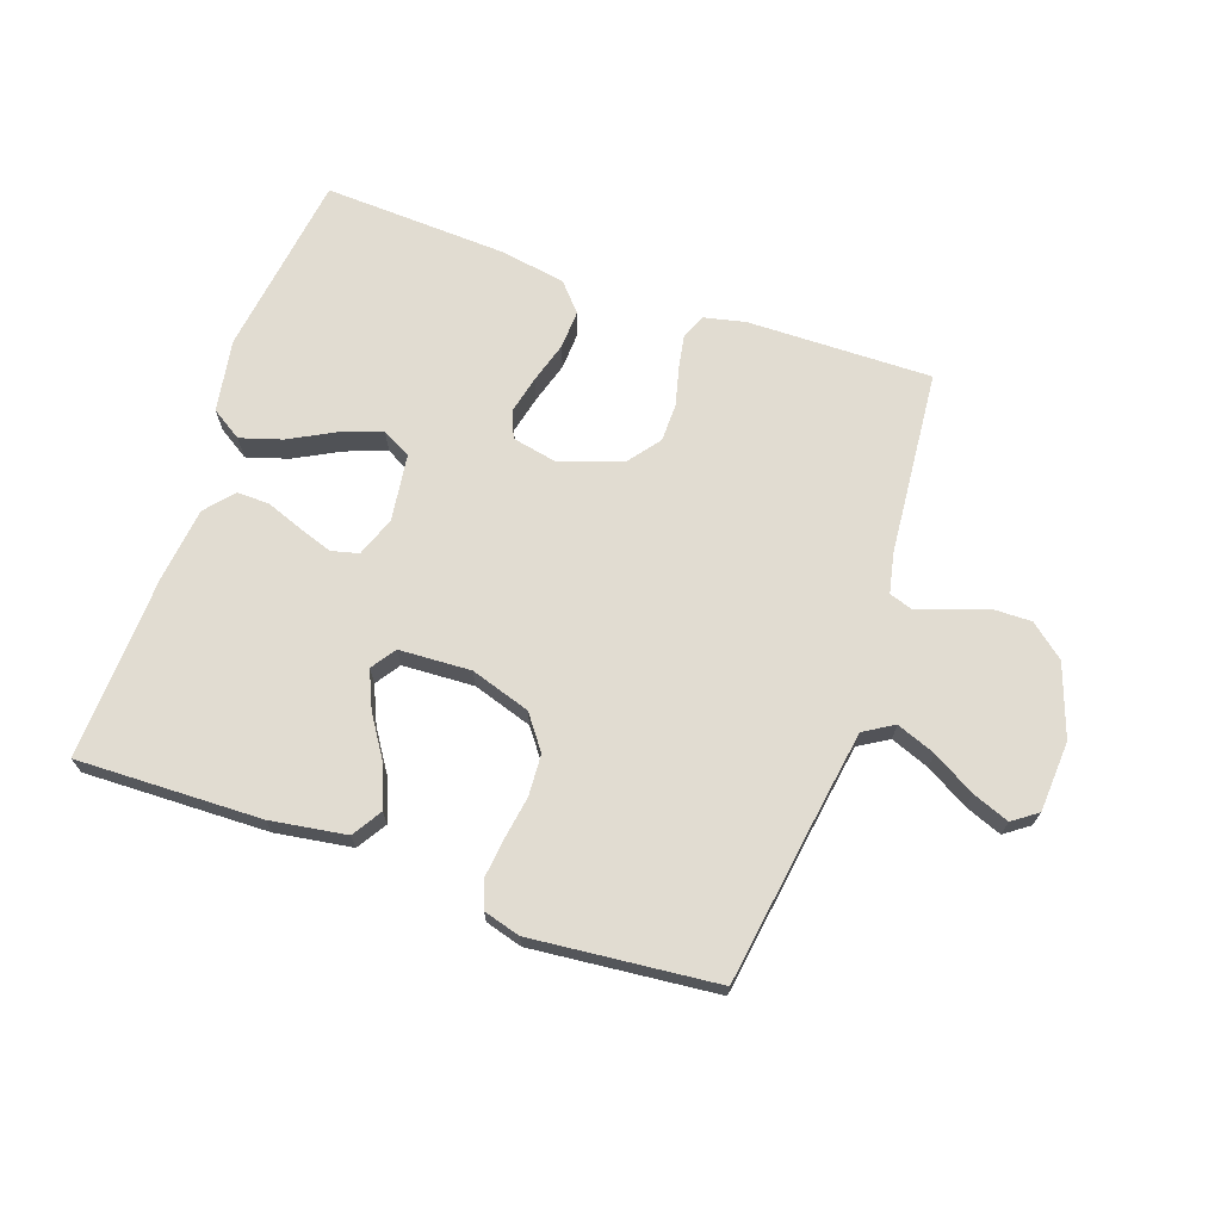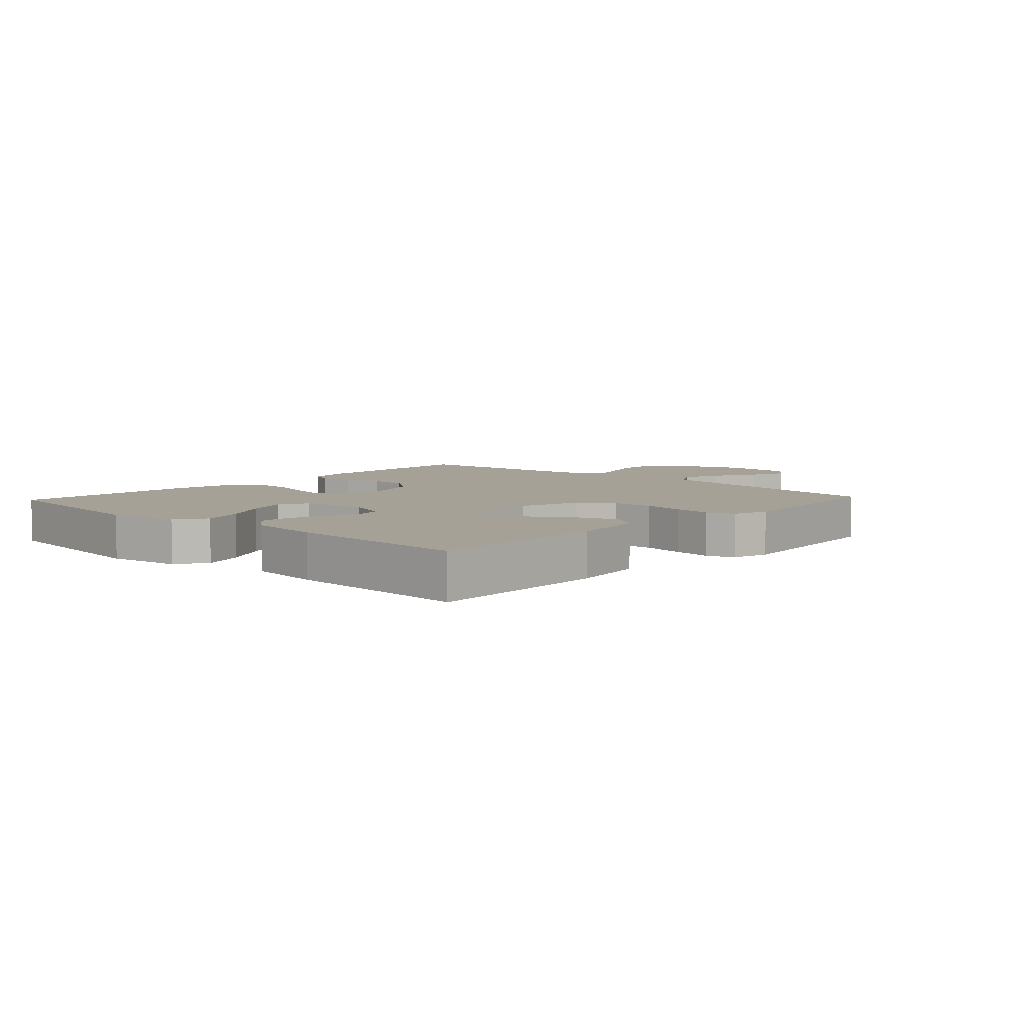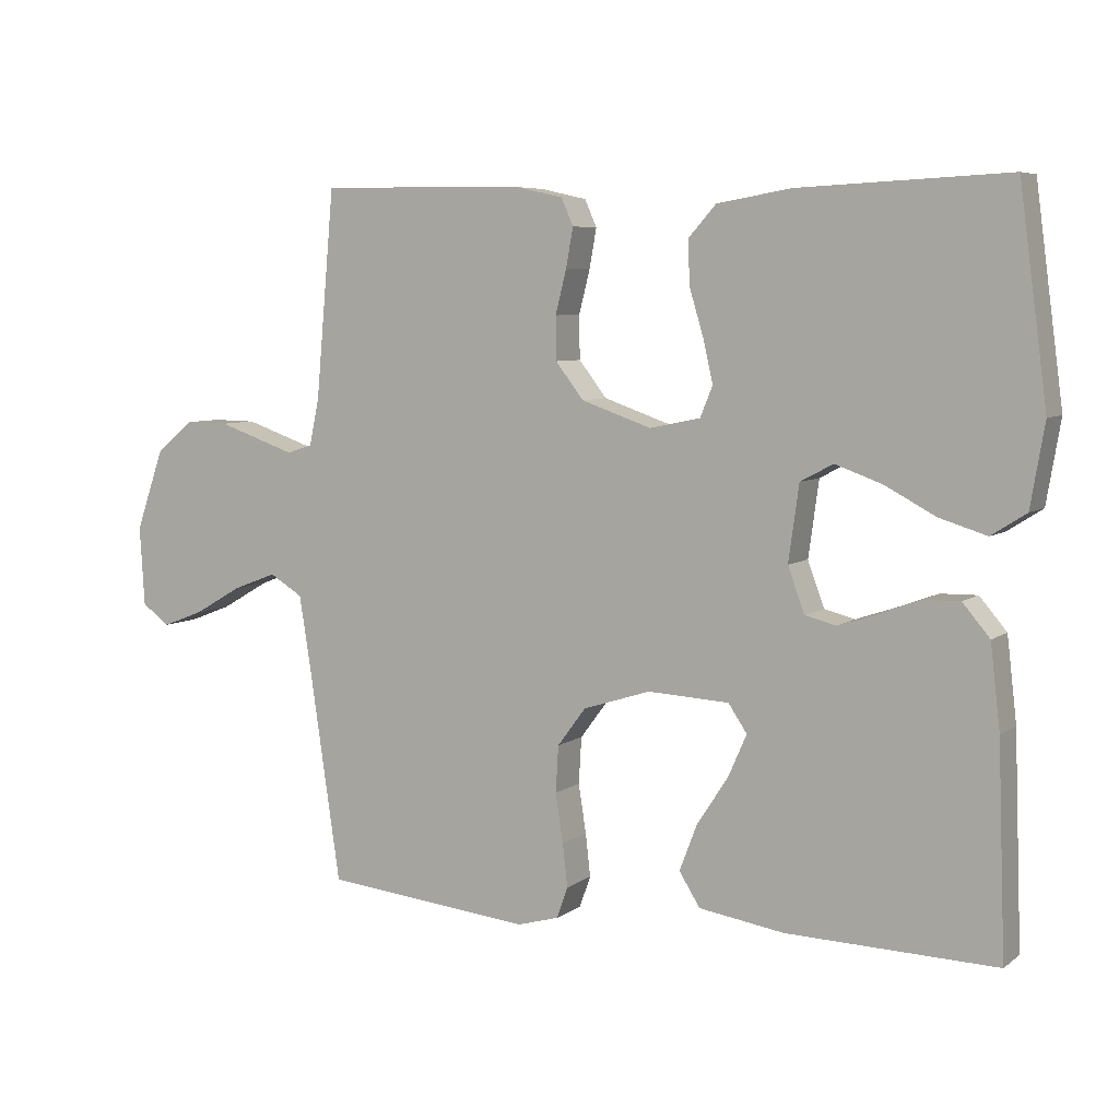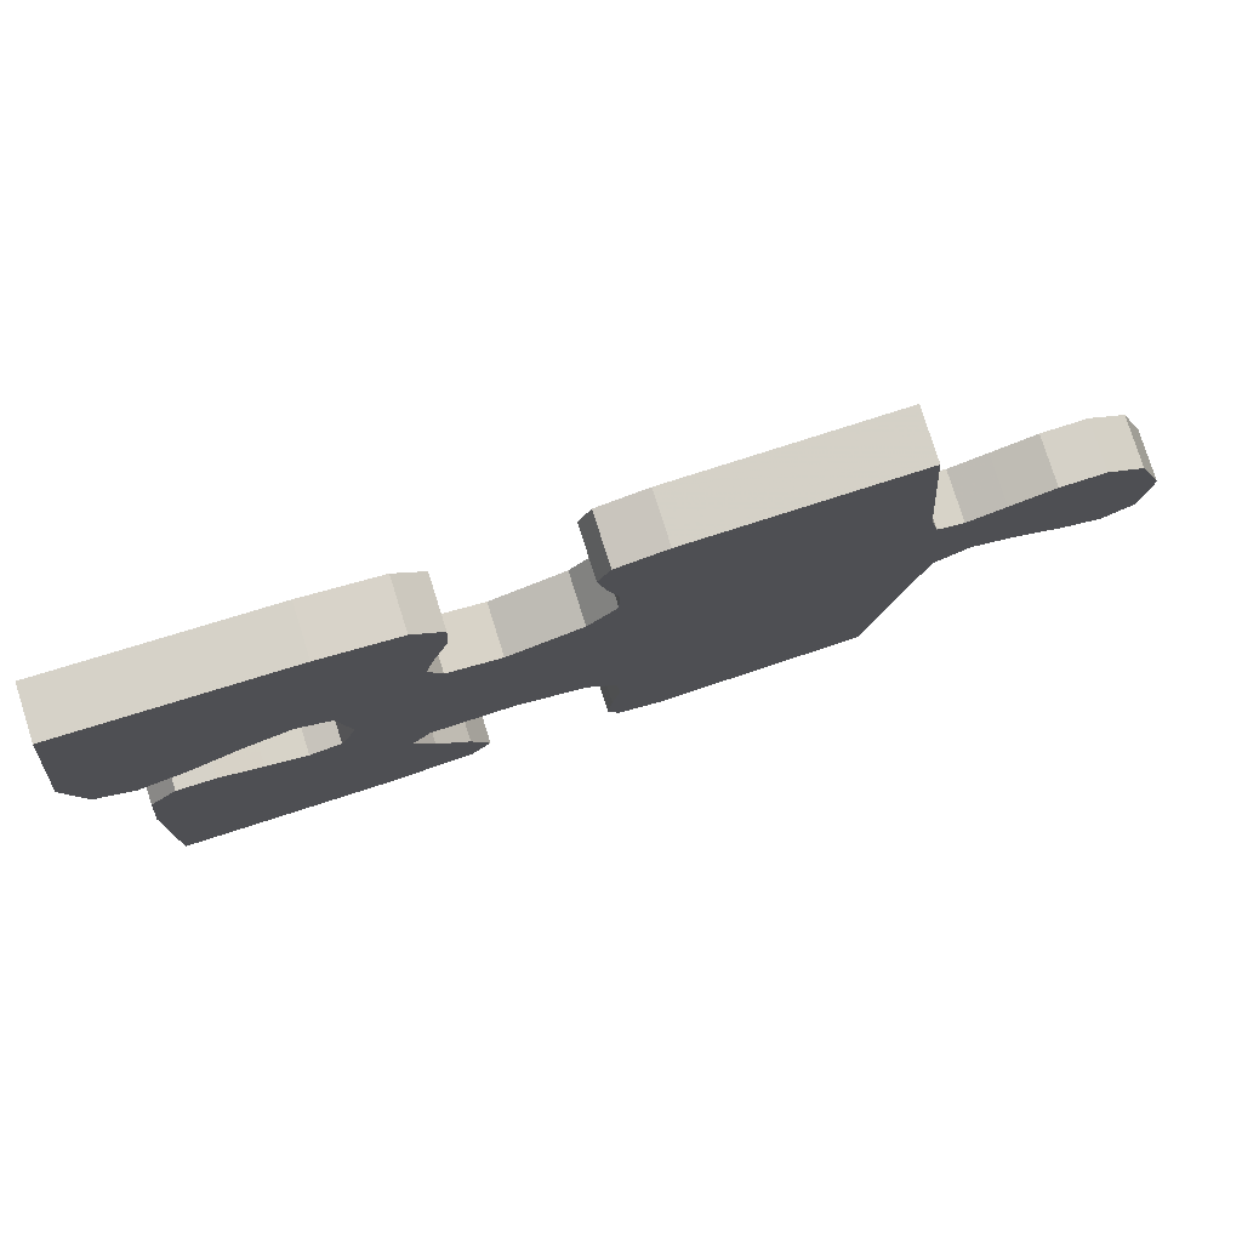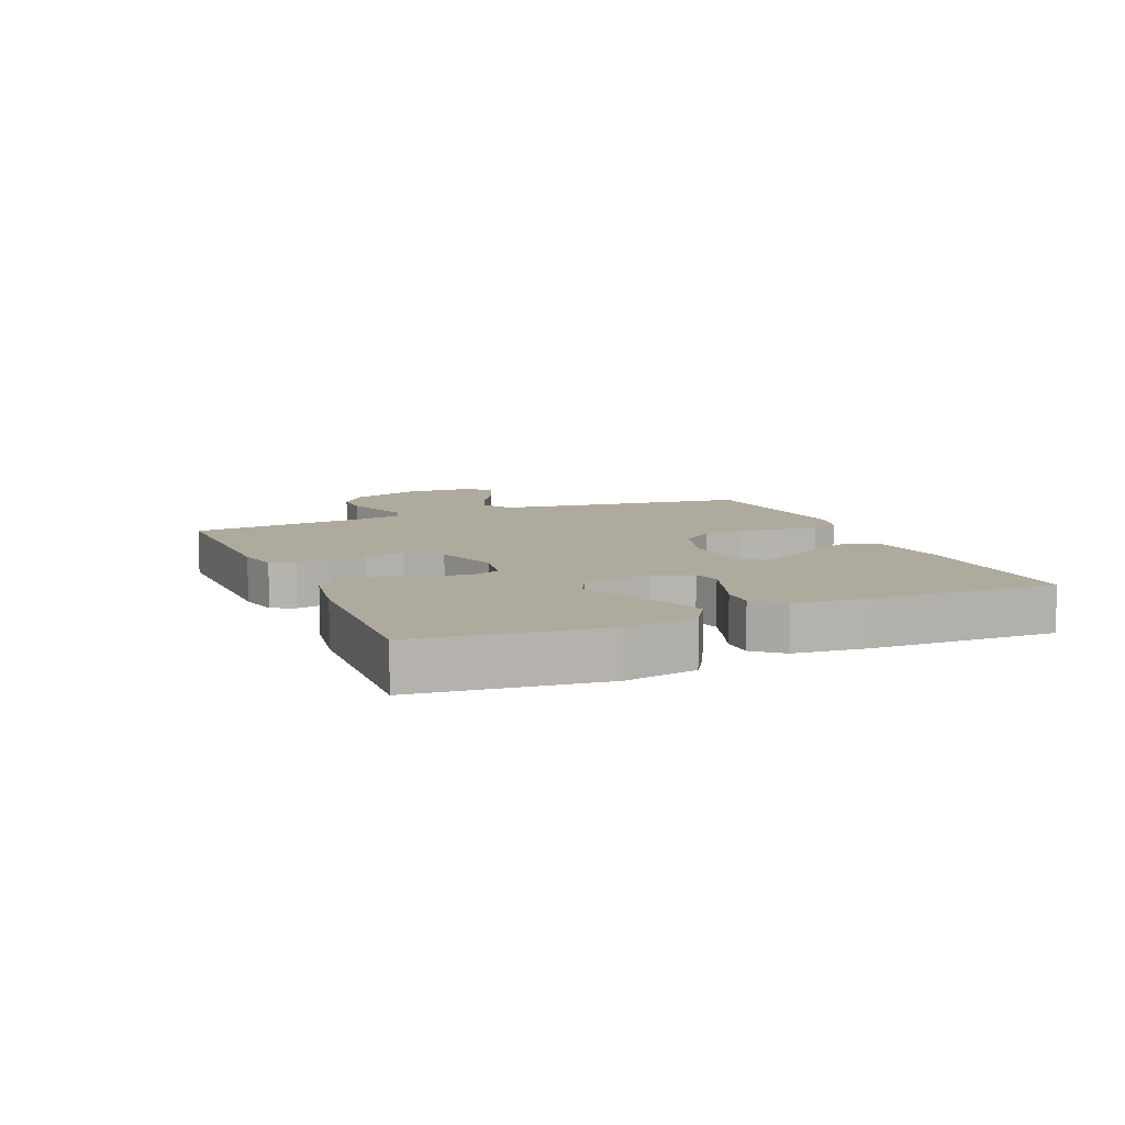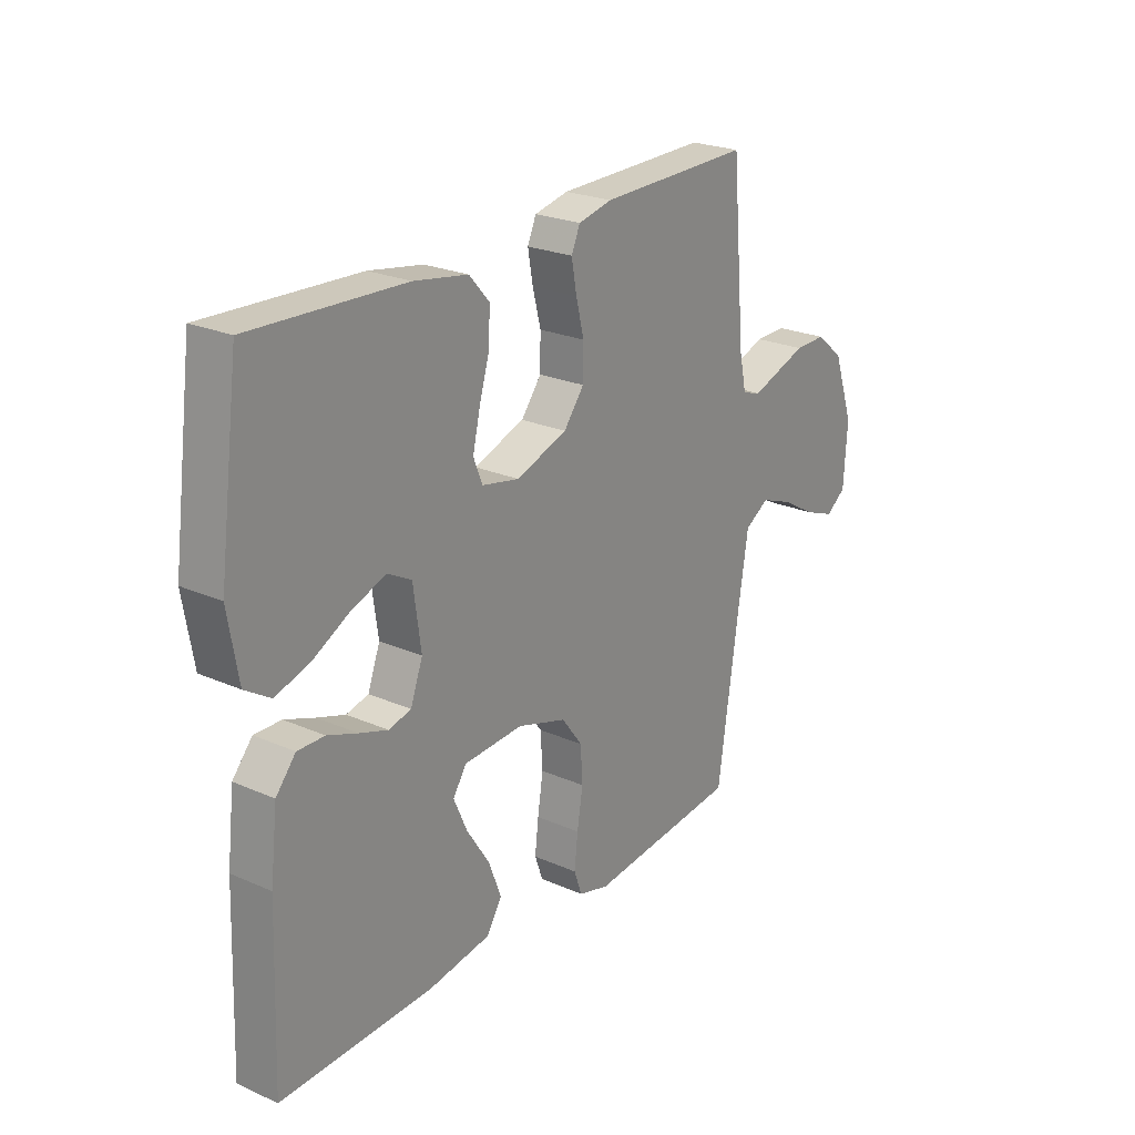
<metadata>
{"format":"obj","ext":"obj","renderer":"f3d","projection":"perspective","resolution":1024,"background":"white","views":[{"elev":69.2,"azim":-160.7,"up":"+Y"},{"elev":6.2,"azim":132.7,"up":"+Y"},{"elev":6.4,"azim":27.6,"up":"+Z"},{"elev":79.1,"azim":162.5,"up":"+Z"},{"elev":9.3,"azim":66.7,"up":"+Y"},{"elev":23.8,"azim":126.3,"up":"+Z"}]}
</metadata>
<code>
v 0.5 0.07 0.5
v 0.54 0.07 0.2
v 0.52 0.07 0.082
v 0.47 0.07 0.05
v 0.402 0.07 0.071
v 0.329 0.07 0.11
v 0.262 0.07 0.134
v 0.215 0.07 0.109
v 0.2 0.07 0
v 0.224 0.07 -0.065
v 0.268 0.07 -0.076
v 0.324 0.07 -0.057
v 0.383 0.07 -0.035
v 0.436 0.07 -0.034
v 0.475 0.07 -0.08
v 0.489 0.07 -0.2
v 0.5 0.07 -0.5
v 0.2 0.07 -0.492
v 0.077 0.07 -0.473
v 0.047 0.07 -0.425
v 0.072 0.07 -0.359
v 0.117 0.07 -0.29
v 0.144 0.07 -0.229
v 0.117 0.07 -0.189
v 0 0.07 -0.183
v -0.097 0.07 -0.214
v -0.138 0.07 -0.269
v -0.142 0.07 -0.336
v -0.131 0.07 -0.406
v -0.124 0.07 -0.468
v -0.14 0.07 -0.513
v -0.2 0.07 -0.53
v -0.5 0.07 -0.5
v -0.544 0.07 -0.2
v -0.562 0.07 -0.086
v -0.61 0.07 -0.057
v -0.673 0.07 -0.081
v -0.742 0.07 -0.121
v -0.802 0.07 -0.144
v -0.842 0.07 -0.115
v -0.849 0.07 0
v -0.808 0.07 0.117
v -0.753 0.07 0.162
v -0.691 0.07 0.161
v -0.63 0.07 0.14
v -0.578 0.07 0.122
v -0.541 0.07 0.134
v -0.527 0.07 0.2
v -0.5 0.07 0.5
v -0.2 0.07 0.495
v -0.133 0.07 0.48
v -0.116 0.07 0.441
v -0.126 0.07 0.385
v -0.142 0.07 0.322
v -0.141 0.07 0.26
v -0.101 0.07 0.208
v 0 0.07 0.173
v 0.073 0.07 0.188
v 0.091 0.07 0.232
v 0.077 0.07 0.293
v 0.057 0.07 0.36
v 0.054 0.07 0.423
v 0.094 0.07 0.468
v 0.2 0.07 0.486
v 0.5 0 0.5
v 0.54 0 0.2
v 0.52 0 0.082
v 0.47 0 0.05
v 0.402 0 0.071
v 0.329 0 0.11
v 0.262 0 0.134
v 0.215 0 0.109
v 0.2 0 0
v 0.224 0 -0.065
v 0.268 0 -0.076
v 0.324 0 -0.057
v 0.383 0 -0.035
v 0.436 0 -0.034
v 0.475 0 -0.08
v 0.489 0 -0.2
v 0.5 0 -0.5
v 0.2 0 -0.492
v 0.077 0 -0.473
v 0.047 0 -0.425
v 0.072 0 -0.359
v 0.117 0 -0.29
v 0.144 0 -0.229
v 0.117 0 -0.189
v 0 0 -0.183
v -0.097 0 -0.214
v -0.138 0 -0.269
v -0.142 0 -0.336
v -0.131 0 -0.406
v -0.124 0 -0.468
v -0.14 0 -0.513
v -0.2 0 -0.53
v -0.5 0 -0.5
v -0.544 0 -0.2
v -0.562 0 -0.086
v -0.61 0 -0.057
v -0.673 0 -0.081
v -0.742 0 -0.121
v -0.802 0 -0.144
v -0.842 0 -0.115
v -0.849 0 0
v -0.808 0 0.117
v -0.753 0 0.162
v -0.691 0 0.161
v -0.63 0 0.14
v -0.578 0 0.122
v -0.541 0 0.134
v -0.527 0 0.2
v -0.5 0 0.5
v -0.2 0 0.495
v -0.133 0 0.48
v -0.116 0 0.441
v -0.126 0 0.385
v -0.142 0 0.322
v -0.141 0 0.26
v -0.101 0 0.208
v 0 0 0.173
v 0.073 0 0.188
v 0.091 0 0.232
v 0.077 0 0.293
v 0.057 0 0.36
v 0.054 0 0.423
v 0.094 0 0.468
v 0.2 0 0.486
f 4 5 6
f 3 4 6
f 2 3 6
f 1 2 6
f 64 1 6
f 63 64 6
f 62 63 6
f 61 62 6
f 60 61 6
f 59 60 6 7
f 58 59 7 8
f 57 58 8 9
f 56 57 9 10
f 52 53 54
f 51 52 54
f 50 51 54
f 49 50 54
f 48 49 54
f 47 48 54 55
f 46 47 55 56
f 44 45 46
f 43 44 46
f 42 43 46
f 41 42 46
f 40 41 46
f 39 40 46
f 38 39 46
f 37 38 46
f 36 37 46 56
f 32 33 34
f 31 32 34
f 30 31 34
f 29 30 34
f 28 29 34
f 27 28 34 35
f 35 36 56
f 27 35 56
f 26 27 56
f 20 21 22
f 19 20 22
f 18 19 22
f 17 18 22
f 16 17 22
f 15 16 22
f 14 15 22
f 13 14 22
f 12 13 22
f 11 12 22 23
f 10 11 23 24
f 25 26 56 10
f 10 24 25
f 70 69 68
f 70 68 67
f 70 67 66
f 70 66 65
f 70 65 128
f 70 128 127
f 70 127 126
f 70 126 125
f 70 125 124
f 71 70 124 123
f 72 71 123 122
f 73 72 122 121
f 74 73 121 120
f 118 117 116
f 118 116 115
f 118 115 114
f 118 114 113
f 118 113 112
f 119 118 112 111
f 120 119 111 110
f 110 109 108
f 110 108 107
f 110 107 106
f 110 106 105
f 110 105 104
f 110 104 103
f 110 103 102
f 110 102 101
f 120 110 101 100
f 98 97 96
f 98 96 95
f 98 95 94
f 98 94 93
f 98 93 92
f 99 98 92 91
f 120 100 99
f 120 99 91
f 120 91 90
f 86 85 84
f 86 84 83
f 86 83 82
f 86 82 81
f 86 81 80
f 86 80 79
f 86 79 78
f 86 78 77
f 86 77 76
f 87 86 76 75
f 88 87 75 74
f 74 120 90 89
f 89 88 74
f 1 65 66 2
f 2 66 67 3
f 3 67 68 4
f 4 68 69 5
f 5 69 70 6
f 6 70 71 7
f 7 71 72 8
f 8 72 73 9
f 9 73 74 10
f 10 74 75 11
f 11 75 76 12
f 12 76 77 13
f 13 77 78 14
f 14 78 79 15
f 15 79 80 16
f 16 80 81 17
f 17 81 82 18
f 18 82 83 19
f 19 83 84 20
f 20 84 85 21
f 21 85 86 22
f 22 86 87 23
f 23 87 88 24
f 24 88 89 25
f 25 89 90 26
f 26 90 91 27
f 27 91 92 28
f 28 92 93 29
f 29 93 94 30
f 30 94 95 31
f 31 95 96 32
f 32 96 97 33
f 33 97 98 34
f 34 98 99 35
f 35 99 100 36
f 36 100 101 37
f 37 101 102 38
f 38 102 103 39
f 39 103 104 40
f 40 104 105 41
f 41 105 106 42
f 42 106 107 43
f 43 107 108 44
f 44 108 109 45
f 45 109 110 46
f 46 110 111 47
f 47 111 112 48
f 48 112 113 49
f 49 113 114 50
f 50 114 115 51
f 51 115 116 52
f 52 116 117 53
f 53 117 118 54
f 54 118 119 55
f 55 119 120 56
f 56 120 121 57
f 57 121 122 58
f 58 122 123 59
f 59 123 124 60
f 60 124 125 61
f 61 125 126 62
f 62 126 127 63
f 63 127 128 64
f 64 128 65 1

</code>
